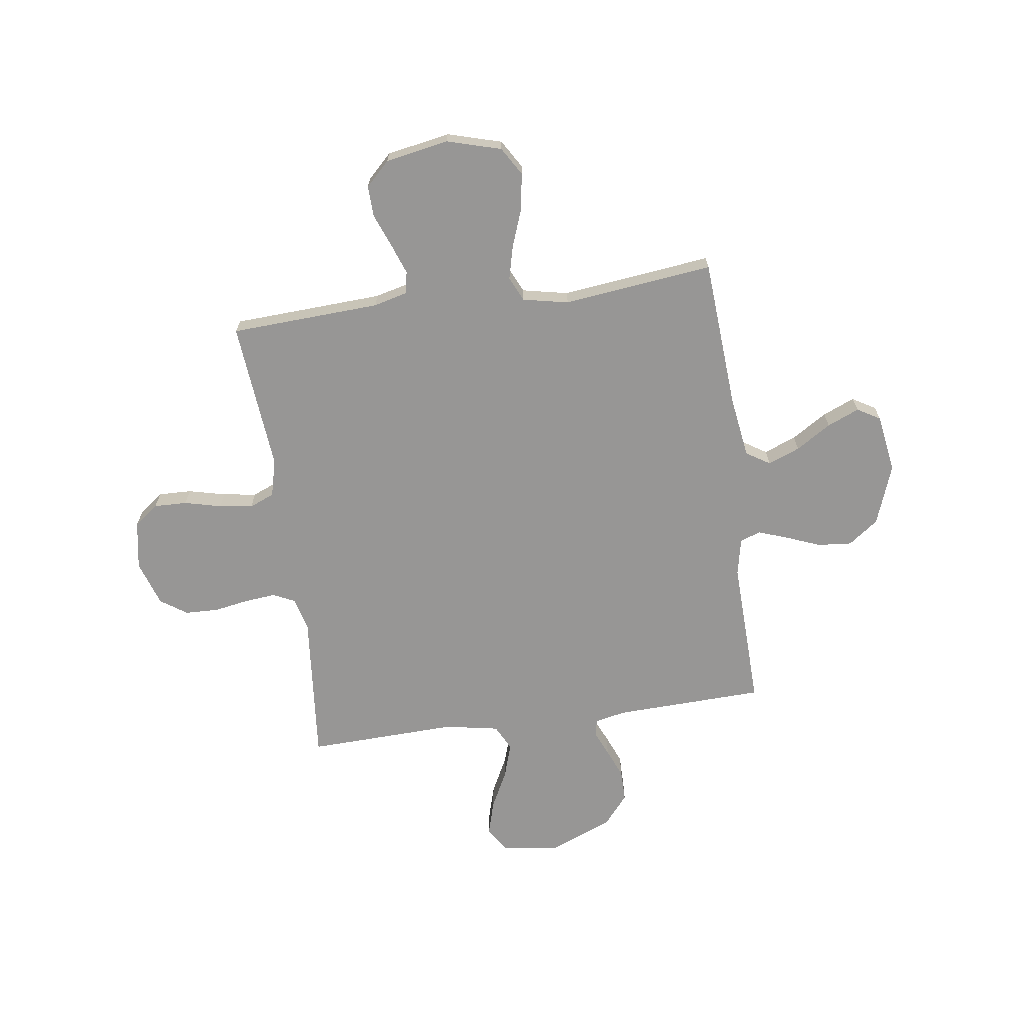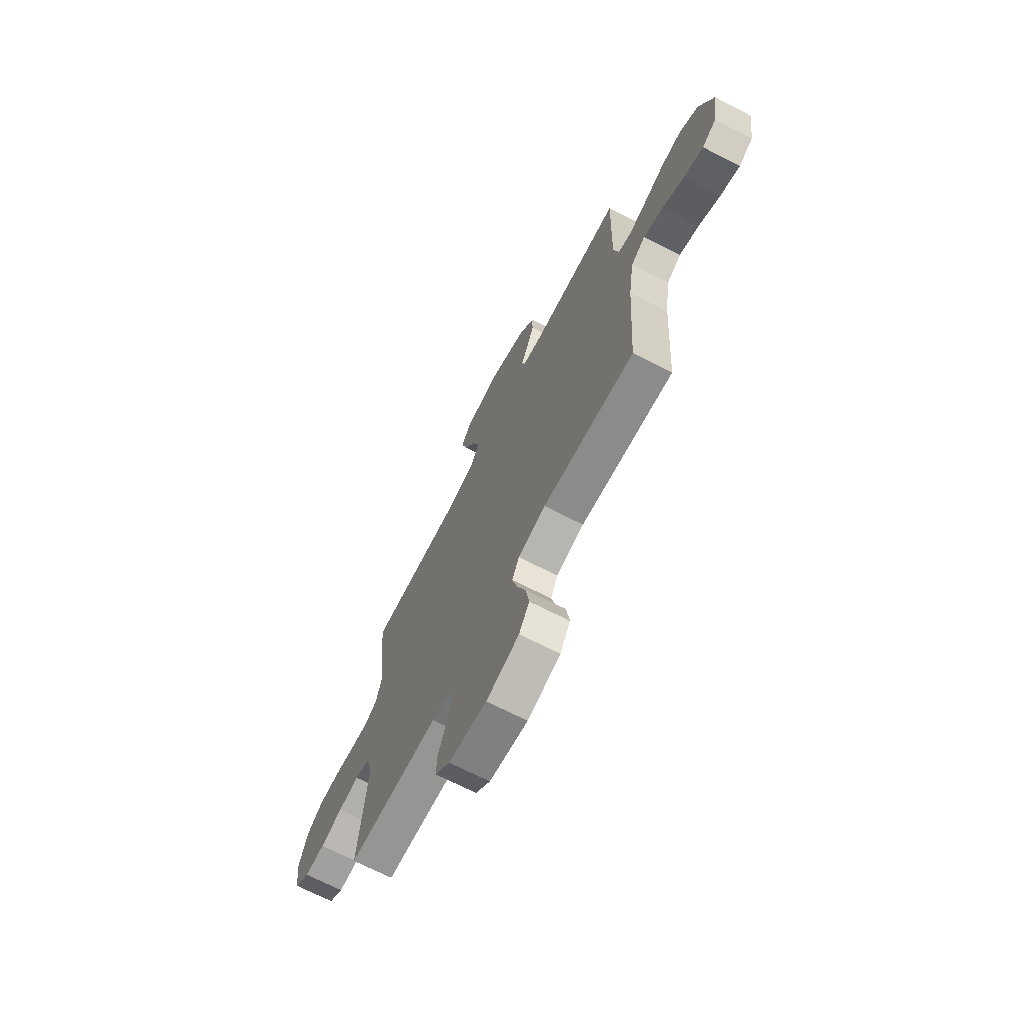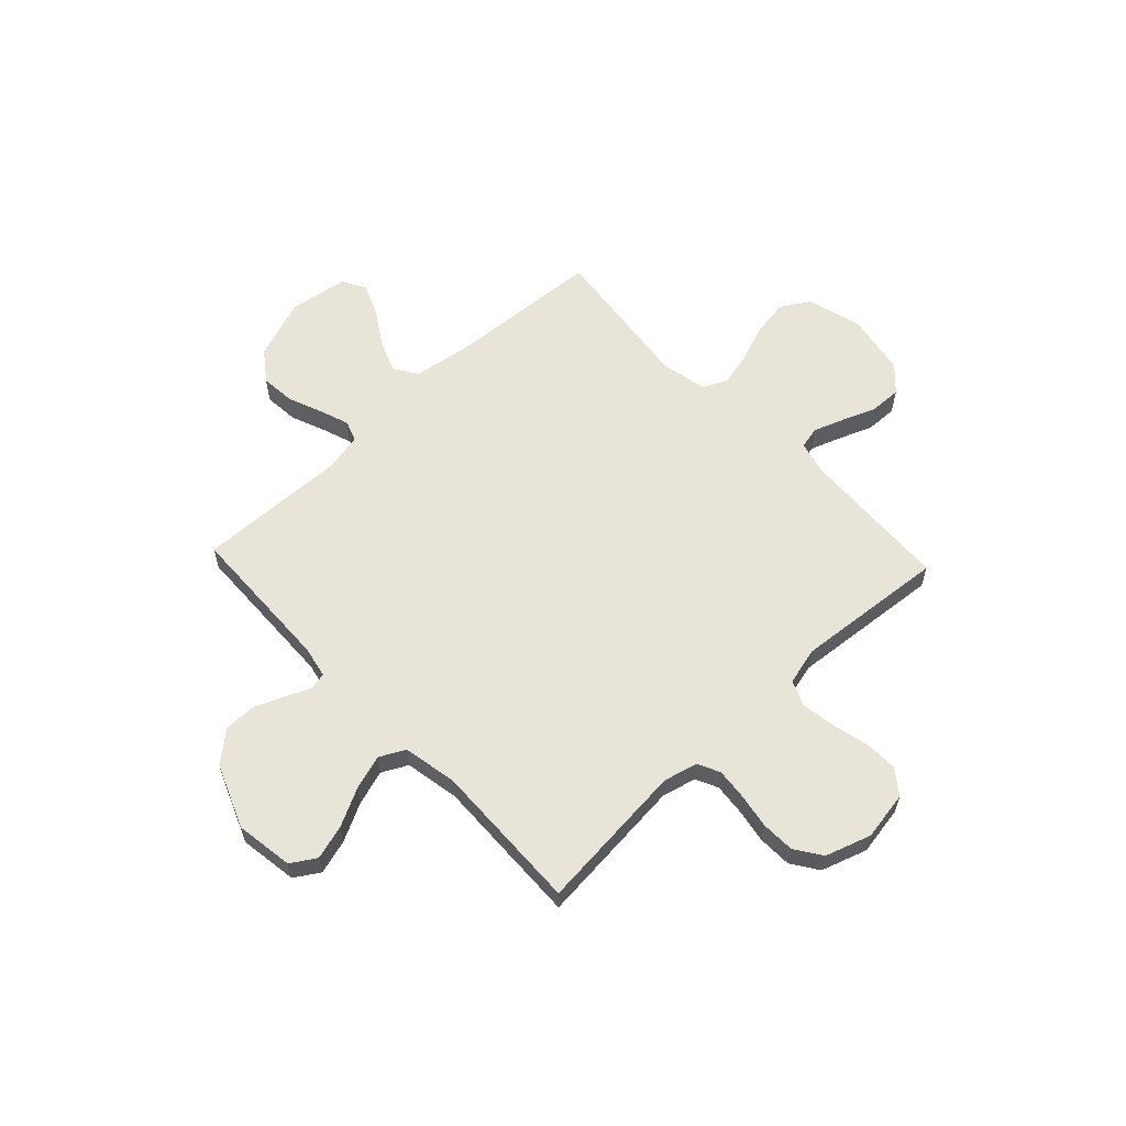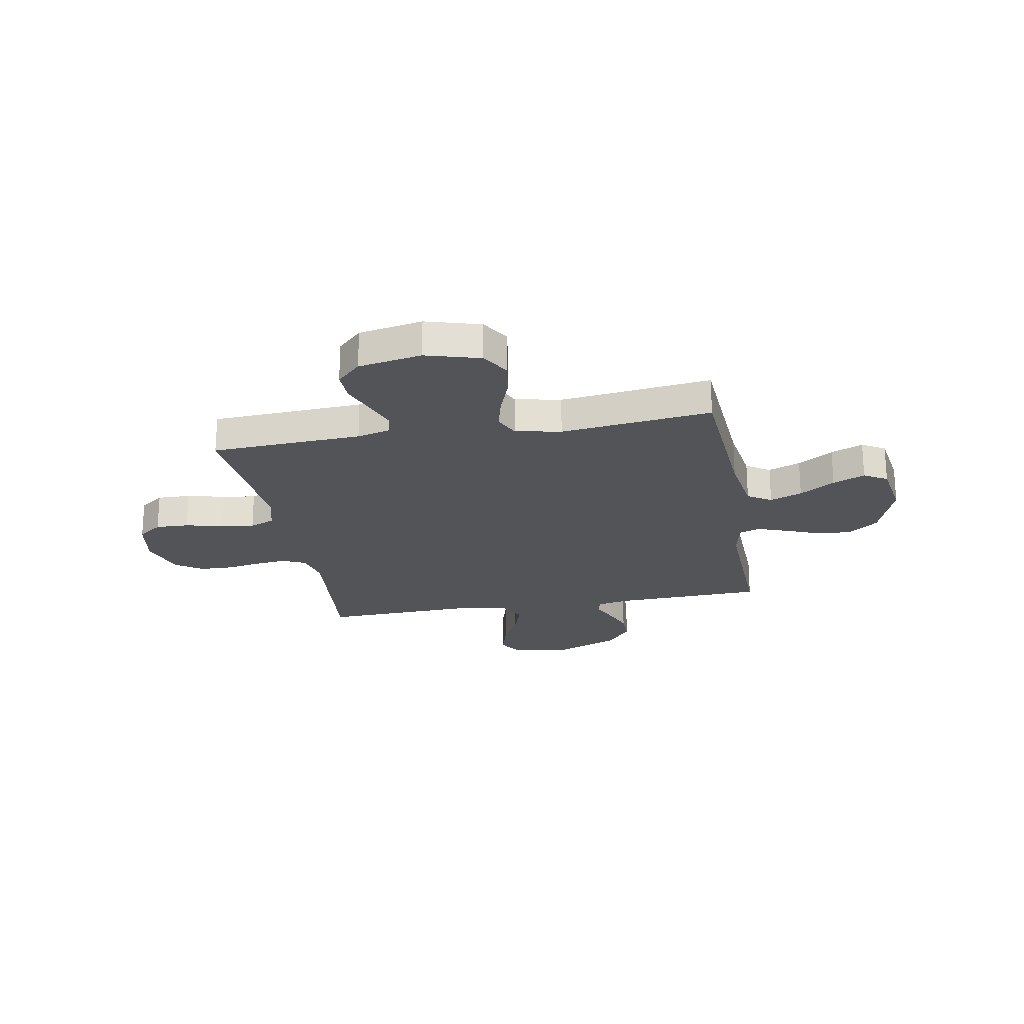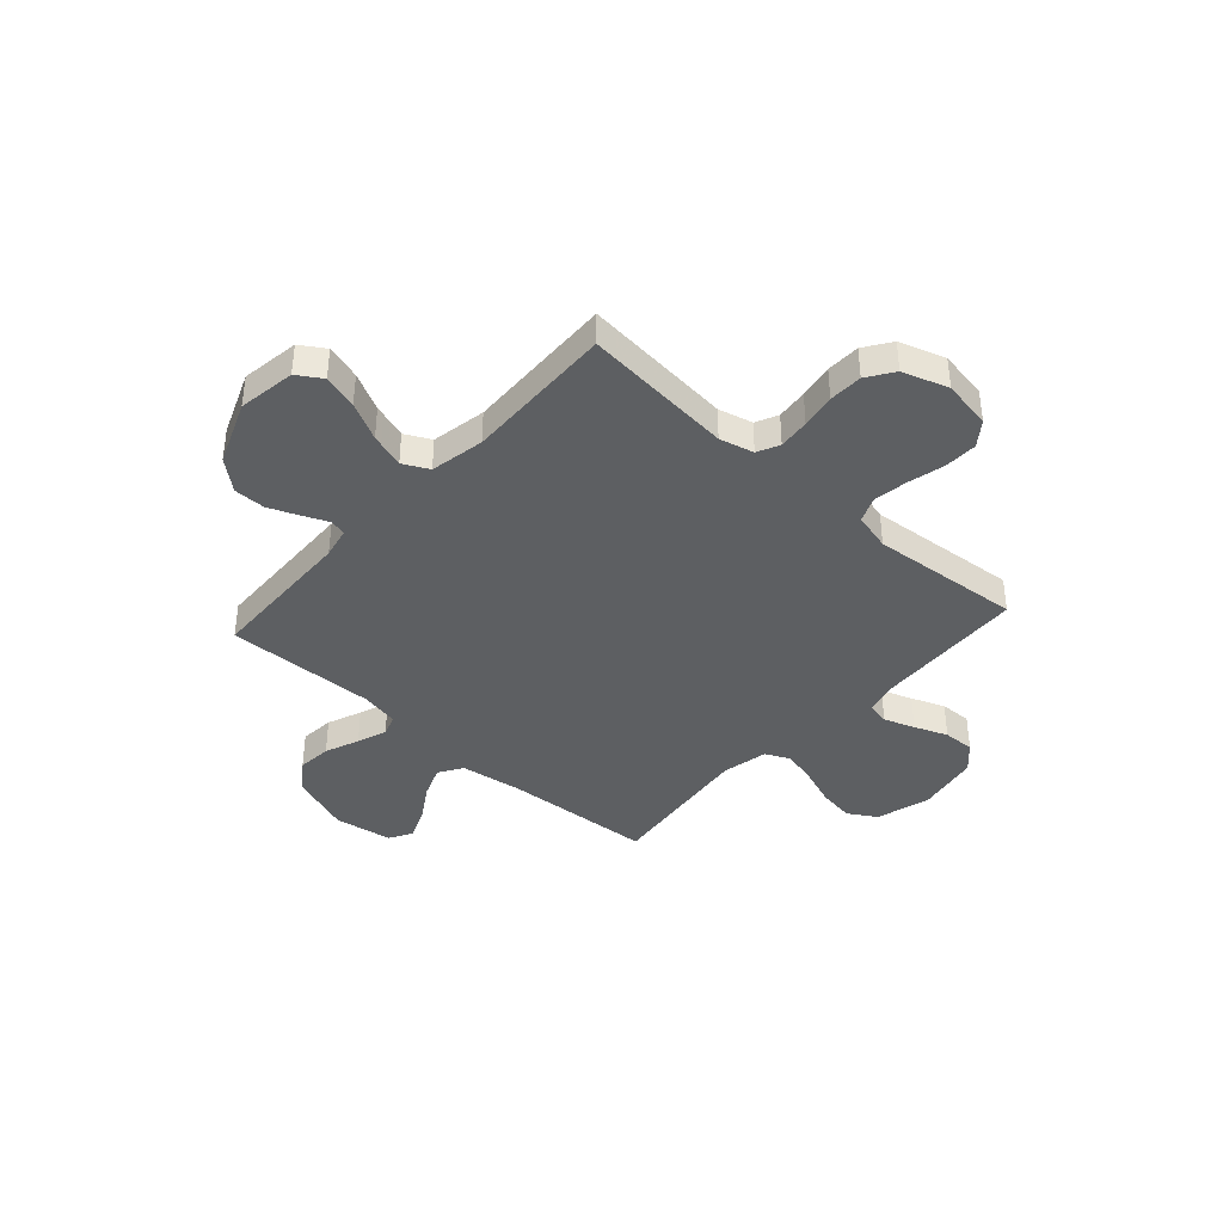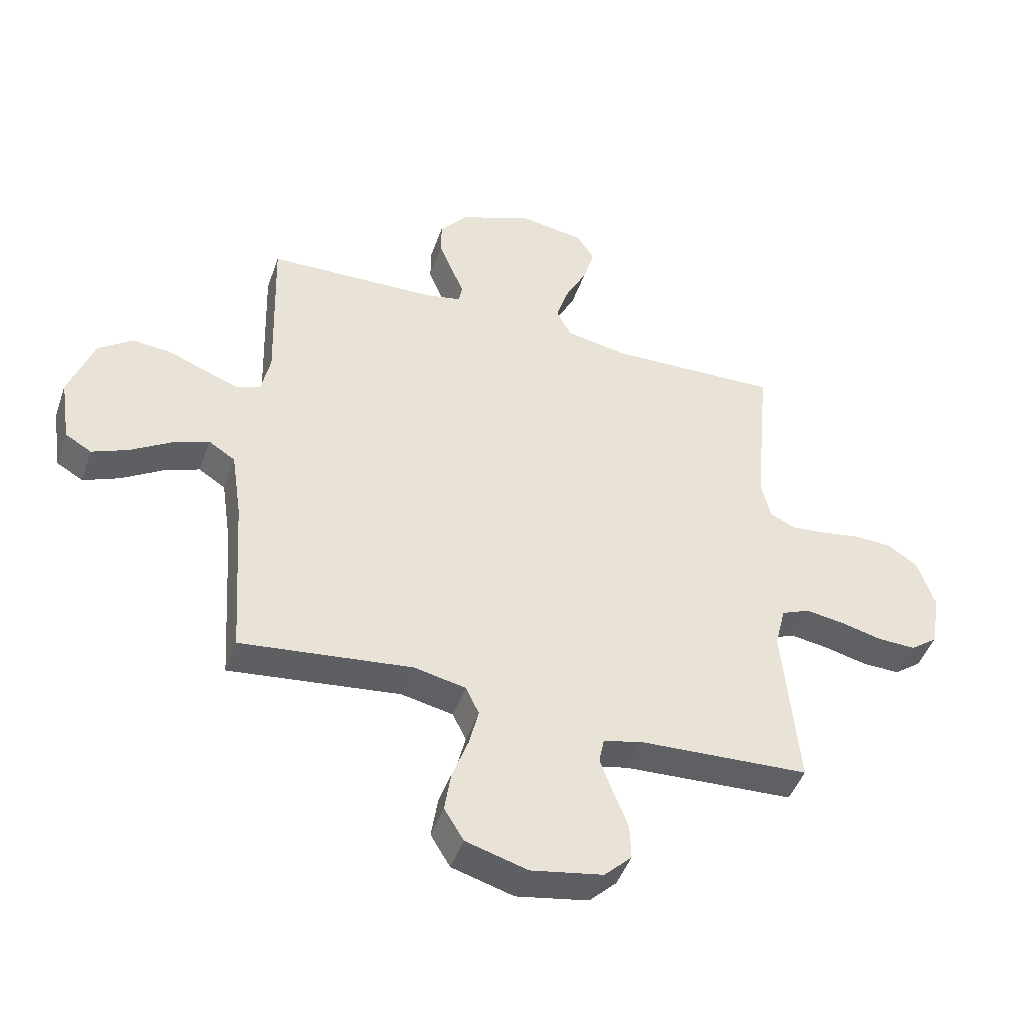
<metadata>
{"format":"obj","ext":"obj","renderer":"f3d","projection":"perspective","resolution":1024,"background":"white","views":[{"elev":-67.9,"azim":-172.0,"up":"+Y"},{"elev":-70.1,"azim":-117.1,"up":"+Z"},{"elev":60.1,"azim":46.7,"up":"+Y"},{"elev":-22.8,"azim":-169.8,"up":"+Y"},{"elev":-39.7,"azim":48.0,"up":"+Y"},{"elev":-46.1,"azim":-18.9,"up":"+Z"}]}
</metadata>
<code>
v -0.5 0.07 0.5
v -0.2 0.07 0.51
v -0.138 0.07 0.523
v -0.131 0.07 0.557
v -0.153 0.07 0.607
v -0.177 0.07 0.666
v -0.177 0.07 0.729
v -0.127 0.07 0.789
v 0 0.07 0.84
v 0.115 0.07 0.823
v 0.146 0.07 0.774
v 0.126 0.07 0.705
v 0.088 0.07 0.63
v 0.066 0.07 0.561
v 0.092 0.07 0.51
v 0.2 0.07 0.49
v 0.5 0.07 0.5
v 0.472 0.07 0.2
v 0.489 0.07 0.132
v 0.533 0.07 0.111
v 0.595 0.07 0.117
v 0.664 0.07 0.129
v 0.731 0.07 0.127
v 0.784 0.07 0.091
v 0.814 0.07 0
v 0.797 0.07 -0.098
v 0.749 0.07 -0.134
v 0.683 0.07 -0.132
v 0.609 0.07 -0.114
v 0.542 0.07 -0.104
v 0.492 0.07 -0.125
v 0.473 0.07 -0.2
v 0.5 0.07 -0.5
v 0.2 0.07 -0.515
v 0.133 0.07 -0.532
v 0.124 0.07 -0.576
v 0.146 0.07 -0.637
v 0.172 0.07 -0.703
v 0.174 0.07 -0.766
v 0.126 0.07 -0.813
v 0 0.07 -0.836
v -0.108 0.07 -0.805
v -0.142 0.07 -0.749
v -0.131 0.07 -0.677
v -0.103 0.07 -0.601
v -0.086 0.07 -0.533
v -0.109 0.07 -0.484
v -0.2 0.07 -0.465
v -0.5 0.07 -0.5
v -0.52 0.07 -0.2
v -0.538 0.07 -0.077
v -0.585 0.07 -0.047
v -0.649 0.07 -0.072
v -0.719 0.07 -0.116
v -0.783 0.07 -0.143
v -0.829 0.07 -0.116
v -0.847 0.07 0
v -0.803 0.07 0.121
v -0.743 0.07 0.165
v -0.675 0.07 0.159
v -0.607 0.07 0.132
v -0.548 0.07 0.111
v -0.507 0.07 0.125
v -0.491 0.07 0.2
v -0.5 0 0.5
v -0.2 0 0.51
v -0.138 0 0.523
v -0.131 0 0.557
v -0.153 0 0.607
v -0.177 0 0.666
v -0.177 0 0.729
v -0.127 0 0.789
v 0 0 0.84
v 0.115 0 0.823
v 0.146 0 0.774
v 0.126 0 0.705
v 0.088 0 0.63
v 0.066 0 0.561
v 0.092 0 0.51
v 0.2 0 0.49
v 0.5 0 0.5
v 0.472 0 0.2
v 0.489 0 0.132
v 0.533 0 0.111
v 0.595 0 0.117
v 0.664 0 0.129
v 0.731 0 0.127
v 0.784 0 0.091
v 0.814 0 0
v 0.797 0 -0.098
v 0.749 0 -0.134
v 0.683 0 -0.132
v 0.609 0 -0.114
v 0.542 0 -0.104
v 0.492 0 -0.125
v 0.473 0 -0.2
v 0.5 0 -0.5
v 0.2 0 -0.515
v 0.133 0 -0.532
v 0.124 0 -0.576
v 0.146 0 -0.637
v 0.172 0 -0.703
v 0.174 0 -0.766
v 0.126 0 -0.813
v 0 0 -0.836
v -0.108 0 -0.805
v -0.142 0 -0.749
v -0.131 0 -0.677
v -0.103 0 -0.601
v -0.086 0 -0.533
v -0.109 0 -0.484
v -0.2 0 -0.465
v -0.5 0 -0.5
v -0.52 0 -0.2
v -0.538 0 -0.077
v -0.585 0 -0.047
v -0.649 0 -0.072
v -0.719 0 -0.116
v -0.783 0 -0.143
v -0.829 0 -0.116
v -0.847 0 0
v -0.803 0 0.121
v -0.743 0 0.165
v -0.675 0 0.159
v -0.607 0 0.132
v -0.548 0 0.111
v -0.507 0 0.125
v -0.491 0 0.2
f 59 60 61
f 58 59 61
f 57 58 61
f 56 57 61
f 55 56 61
f 54 55 61
f 53 54 61
f 52 53 61 62
f 51 52 62 63
f 48 49 50
f 51 63 64
f 50 51 64
f 48 50 64
f 47 48 64
f 43 44 45
f 42 43 45
f 41 42 45
f 40 41 45
f 39 40 45
f 38 39 45
f 37 38 45
f 36 37 45 46
f 35 36 46 47
f 32 33 34
f 64 1 2
f 47 64 2
f 35 47 2
f 34 35 2
f 32 34 2
f 31 32 2
f 27 28 29
f 26 27 29
f 25 26 29
f 24 25 29
f 23 24 29
f 22 23 29
f 21 22 29
f 20 21 29 30
f 16 17 18
f 15 16 18 19
f 11 12 13
f 10 11 13
f 9 10 13
f 8 9 13
f 7 8 13
f 6 7 13
f 5 6 13
f 4 5 13
f 3 4 13 14
f 2 3 14 15
f 19 20 30 31
f 2 15 19 31
f 125 124 123
f 125 123 122
f 125 122 121
f 125 121 120
f 125 120 119
f 125 119 118
f 125 118 117
f 126 125 117 116
f 127 126 116 115
f 114 113 112
f 128 127 115
f 128 115 114
f 128 114 112
f 128 112 111
f 109 108 107
f 109 107 106
f 109 106 105
f 109 105 104
f 109 104 103
f 109 103 102
f 109 102 101
f 110 109 101 100
f 111 110 100 99
f 98 97 96
f 66 65 128
f 66 128 111
f 66 111 99
f 66 99 98
f 66 98 96
f 66 96 95
f 93 92 91
f 93 91 90
f 93 90 89
f 93 89 88
f 93 88 87
f 93 87 86
f 93 86 85
f 94 93 85 84
f 82 81 80
f 83 82 80 79
f 77 76 75
f 77 75 74
f 77 74 73
f 77 73 72
f 77 72 71
f 77 71 70
f 77 70 69
f 77 69 68
f 78 77 68 67
f 79 78 67 66
f 95 94 84 83
f 95 83 79 66
f 1 65 66 2
f 2 66 67 3
f 3 67 68 4
f 4 68 69 5
f 5 69 70 6
f 6 70 71 7
f 7 71 72 8
f 8 72 73 9
f 9 73 74 10
f 10 74 75 11
f 11 75 76 12
f 12 76 77 13
f 13 77 78 14
f 14 78 79 15
f 15 79 80 16
f 16 80 81 17
f 17 81 82 18
f 18 82 83 19
f 19 83 84 20
f 20 84 85 21
f 21 85 86 22
f 22 86 87 23
f 23 87 88 24
f 24 88 89 25
f 25 89 90 26
f 26 90 91 27
f 27 91 92 28
f 28 92 93 29
f 29 93 94 30
f 30 94 95 31
f 31 95 96 32
f 32 96 97 33
f 33 97 98 34
f 34 98 99 35
f 35 99 100 36
f 36 100 101 37
f 37 101 102 38
f 38 102 103 39
f 39 103 104 40
f 40 104 105 41
f 41 105 106 42
f 42 106 107 43
f 43 107 108 44
f 44 108 109 45
f 45 109 110 46
f 46 110 111 47
f 47 111 112 48
f 48 112 113 49
f 49 113 114 50
f 50 114 115 51
f 51 115 116 52
f 52 116 117 53
f 53 117 118 54
f 54 118 119 55
f 55 119 120 56
f 56 120 121 57
f 57 121 122 58
f 58 122 123 59
f 59 123 124 60
f 60 124 125 61
f 61 125 126 62
f 62 126 127 63
f 63 127 128 64
f 64 128 65 1

</code>
